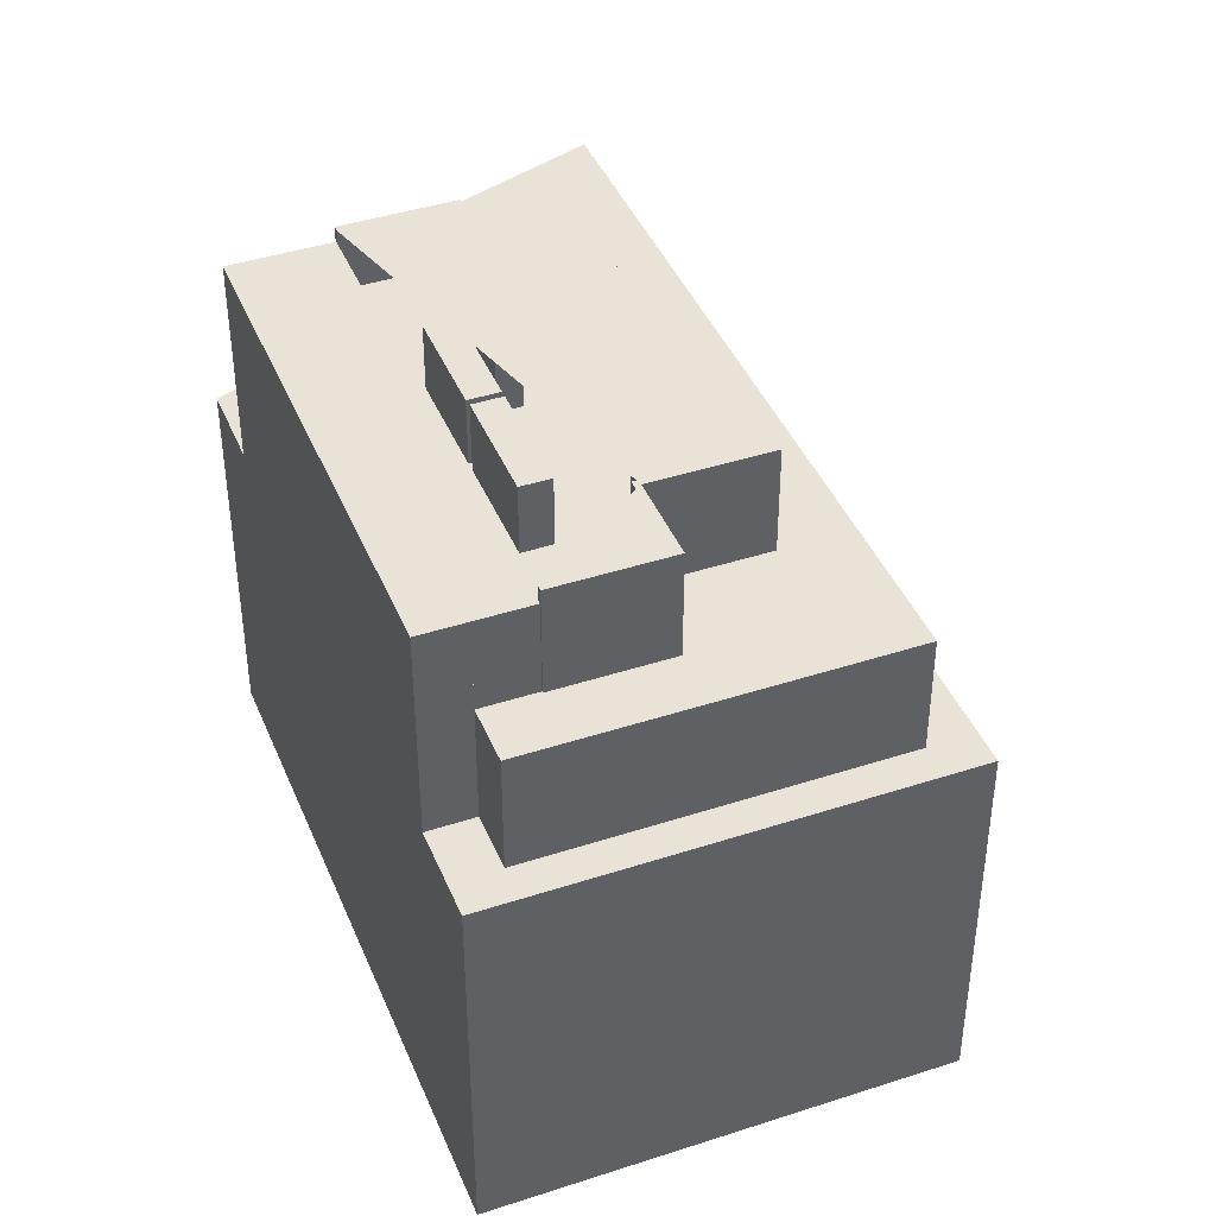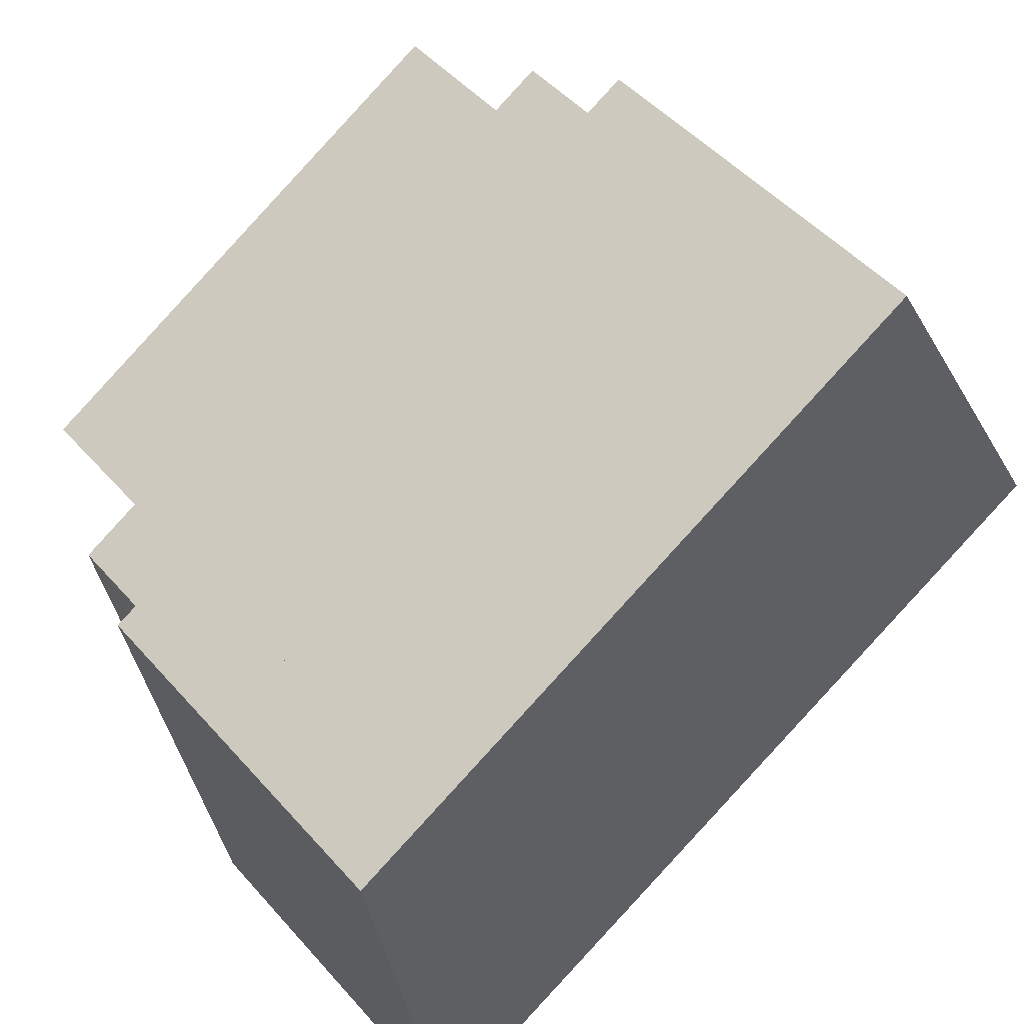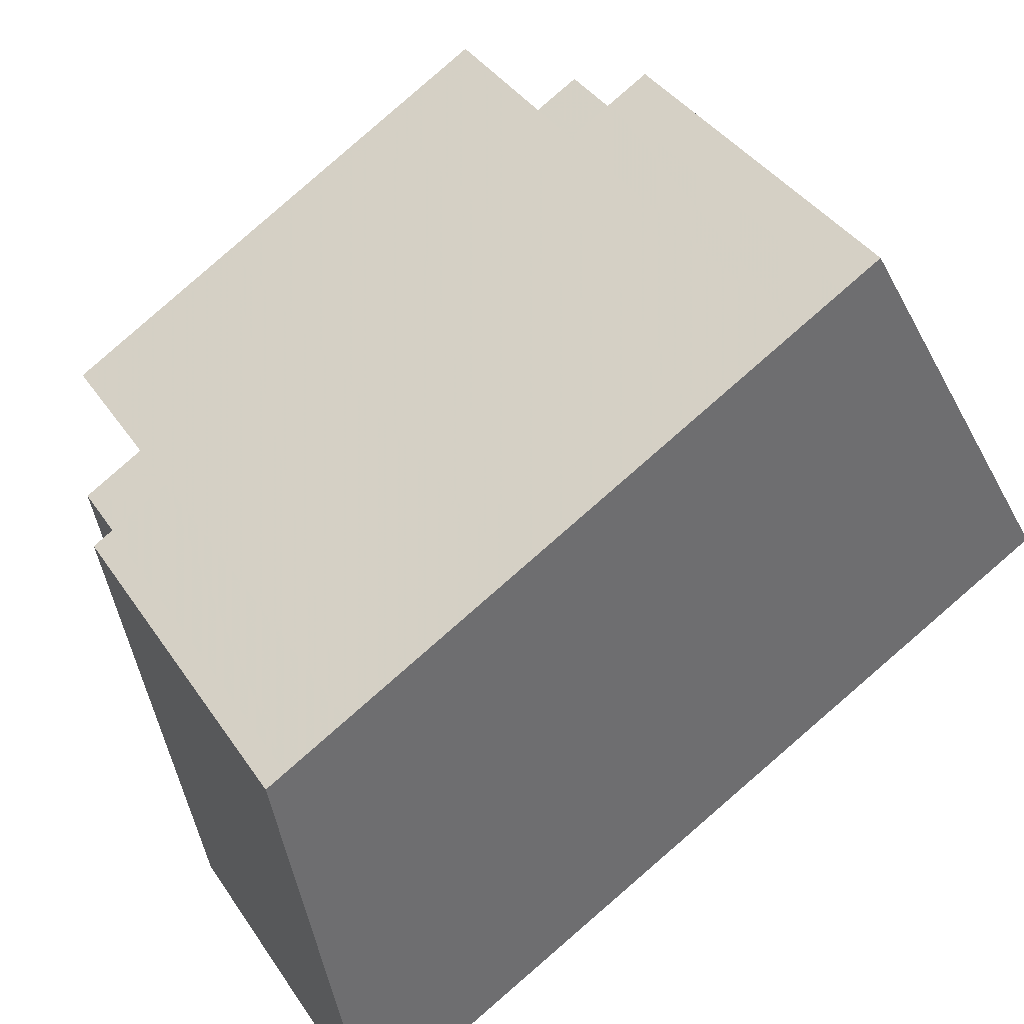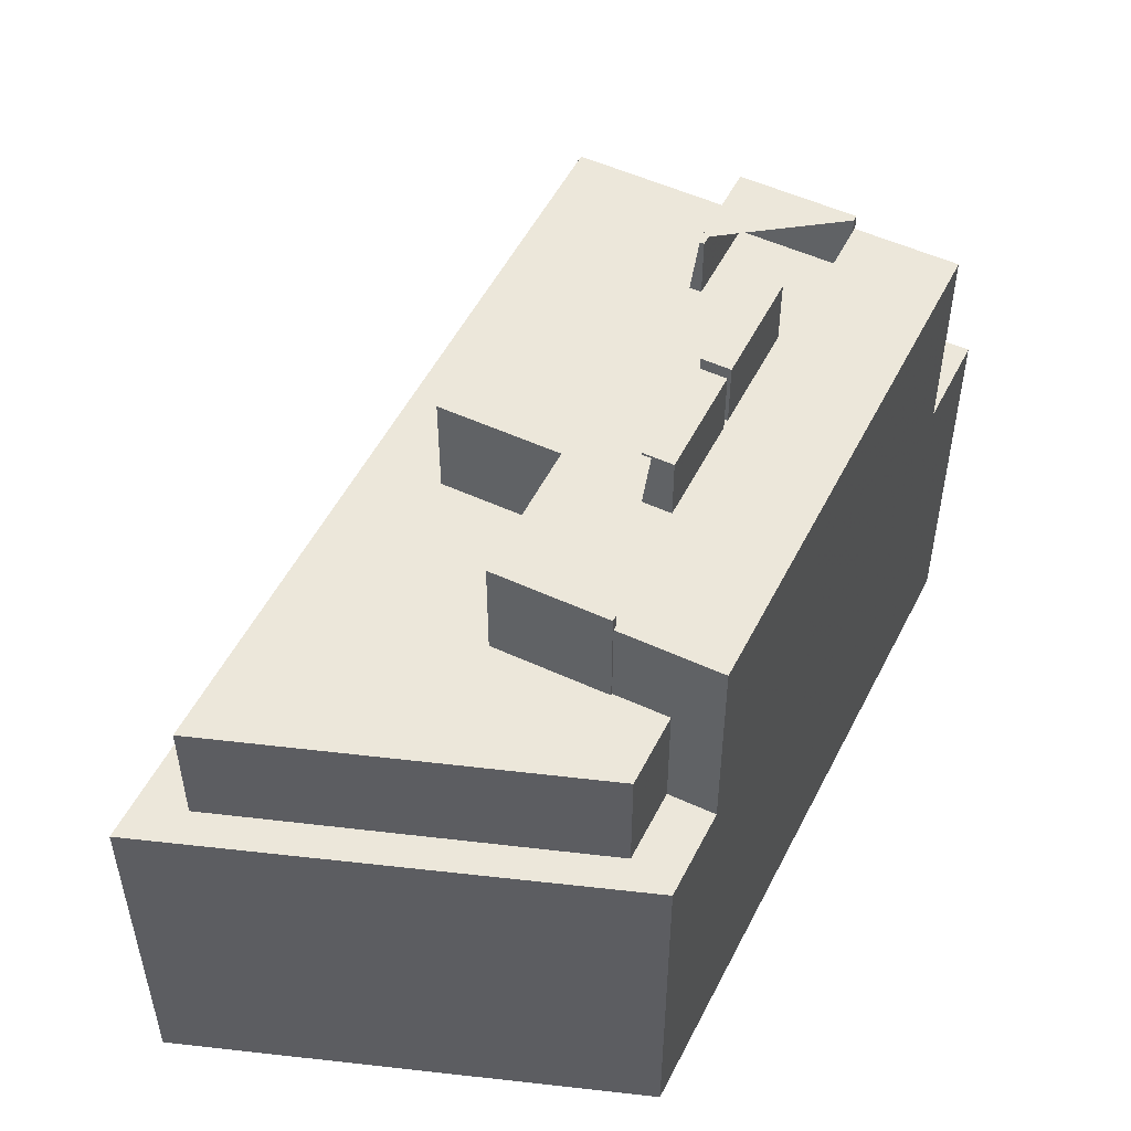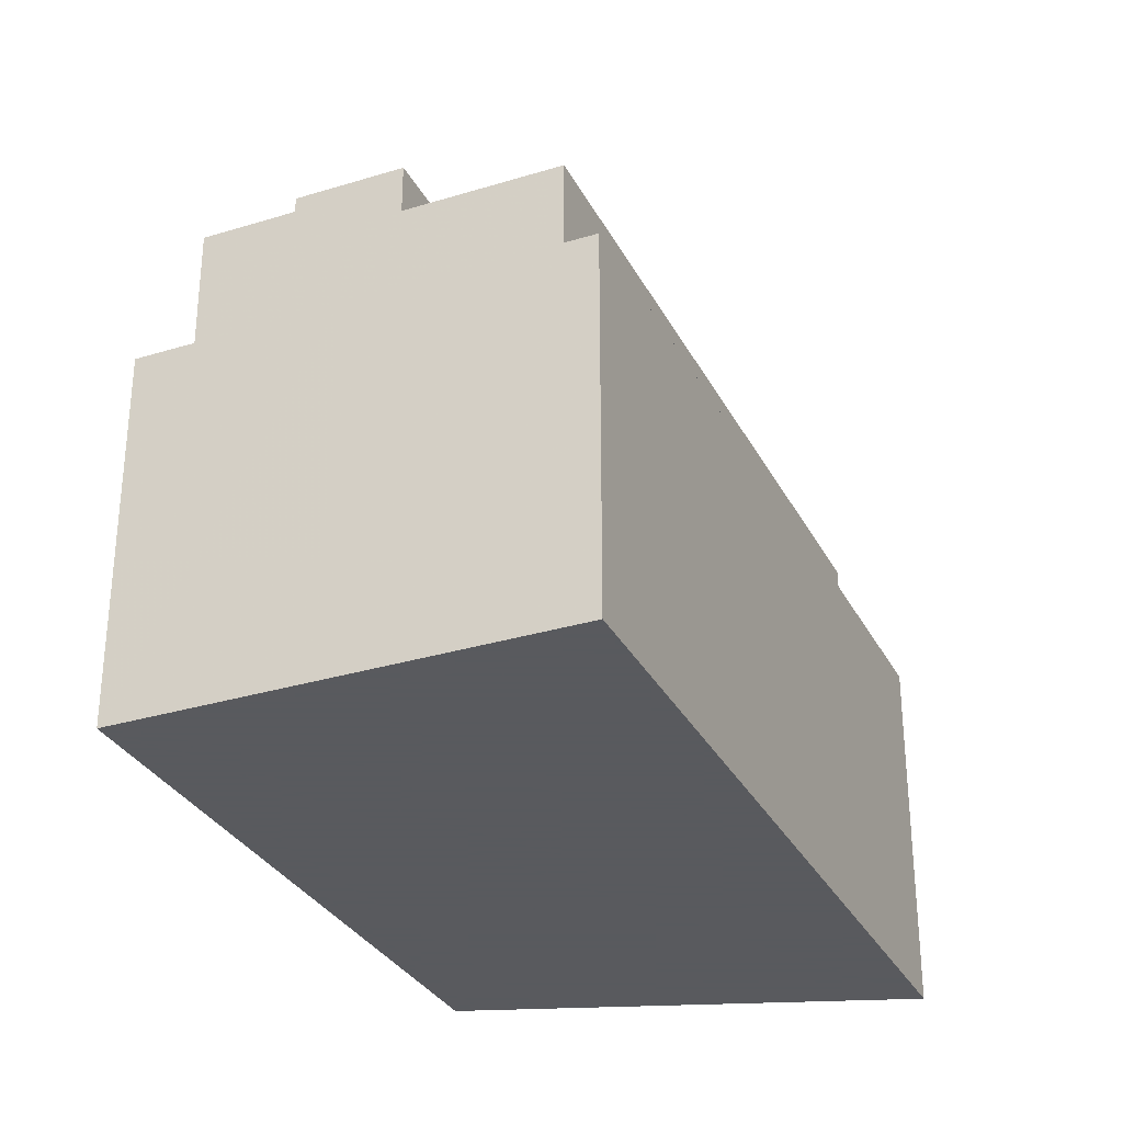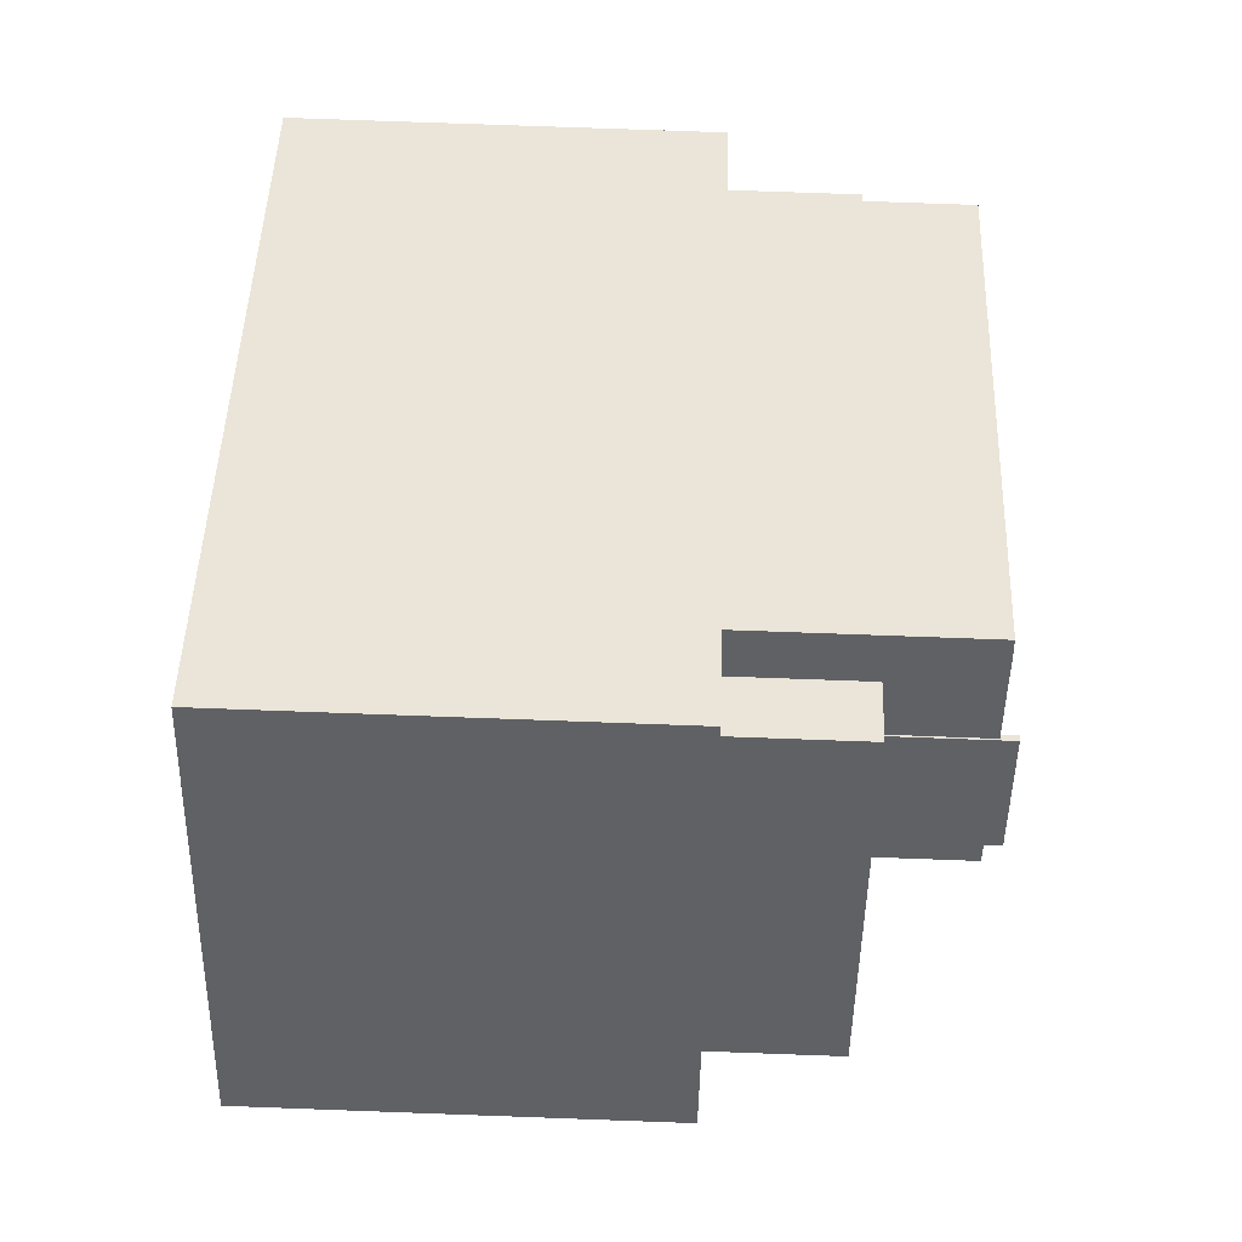
<metadata>
{"format":"obj","ext":"obj","renderer":"f3d","projection":"perspective","resolution":1024,"background":"white","views":[{"elev":41.8,"azim":39.3,"up":"+Y"},{"elev":48.5,"azim":-39.2,"up":"+Z"},{"elev":38.2,"azim":-29.9,"up":"+Z"},{"elev":52.4,"azim":-92.9,"up":"+Y"},{"elev":-31.2,"azim":84.3,"up":"+Y"},{"elev":73.9,"azim":92.1,"up":"+Z"}]}
</metadata>
<code>
v -165.3 -264.6 -535.1
v -165.4 -264.6 -535
v -169.3 -264.6 -537.1
v -173.8 -264.6 -539.6
v -183.5 -264.6 -545.1
v -201.7 -264.6 -555.3
v -218.9 -264.6 -564.9
v -224.9 -264.6 -568.3
v -226.9 -264.6 -569.4
v -226.4 -264.6 -572.1
v -225.3 -264.6 -578.7
v -218.5 -264.6 -618
v -204.1 -264.6 -609.9
v -177.5 -264.6 -595
v -160 -264.6 -585.3
v -147 -264.6 -577.9
v -142.7 -264.6 -575.5
v -155.1 -264.6 -553.4
v -176 -203.1 -559.1
v -177.5 -203.1 -556.4
v -187.4 -203.1 -561.9
v -185.9 -203.1 -564.6
v -186.7 -203.3 -565.1
v -188.2 -203.3 -562.4
v -197.9 -203.3 -567.8
v -196.3 -203.3 -570.5
v -168.9 -205.6 -572
v -172.3 -205.6 -565.8
v -174.9 -205.6 -567.3
v -171.4 -205.6 -573.4
v -189.7 -204.4 -571.2
v -190.9 -204.4 -569.1
v -195.9 -204.4 -571.8
v -194.6 -204.4 -574
v -213.5 -205.1 -573.8
v -169.1 -205.1 -548.9
v -168.7 -205.1 -548.7
v -171.4 -205.1 -543.8
v -173.8 -205.1 -539.6
v -183.5 -205.1 -545.1
v -201.7 -205.1 -555.3
v -218.9 -205.1 -564.9
v -216.5 -205.1 -569.1
v -213.8 -205.1 -574
v -165.5 -209.9 -573.6
v -171.4 -209.9 -563
v -163.6 -209.9 -558.7
v -169.1 -209.9 -548.9
v -213.5 -209.9 -573.8
v -208 -209.9 -583.5
v -195.7 -209.9 -576.5
v -189.7 -209.9 -587.2
v -195.9 -209.9 -571.8
v -194.6 -209.9 -574
v -189.7 -209.9 -571.2
v -190.9 -209.9 -569.1
v -174.9 -209.9 -567.3
v -171.4 -209.9 -573.4
v -168.9 -209.9 -572
v -172.3 -209.9 -565.8
v -196.3 -209.9 -570.5
v -186.7 -209.9 -565.1
v -188.2 -209.9 -562.4
v -197.9 -209.9 -567.8
v -187.4 -209.9 -561.9
v -185.9 -209.9 -564.6
v -176 -209.9 -559.1
v -177.5 -209.9 -556.4
v -164.7 -203.6 -573.8
v -170.6 -203.6 -563.3
v -162.8 -203.6 -558.9
v -168.5 -203.6 -548.6
v -168.7 -203.6 -548.7
v -169.1 -203.6 -548.9
v -163.6 -203.6 -558.7
v -171.4 -203.6 -563
v -165.5 -203.6 -573.6
v -189.7 -203.6 -587.2
v -195.7 -203.6 -576.5
v -208 -203.6 -583.5
v -213.5 -203.6 -573.8
v -213.8 -203.6 -574
v -214 -203.6 -574.1
v -208.3 -203.6 -584.3
v -195.9 -203.6 -577.4
v -189.9 -203.6 -588
v -148.1 -214.2 -573
v -166.2 -214.2 -540.9
v -171.4 -214.2 -543.8
v -168.7 -214.2 -548.7
v -168.5 -214.2 -548.6
v -162.8 -214.2 -558.9
v -170.6 -214.2 -563.3
v -164.7 -214.2 -573.8
v -189.9 -214.2 -588
v -195.9 -214.2 -577.4
v -208.3 -214.2 -584.3
v -214 -214.2 -574.1
v -213.8 -214.2 -574
v -216.5 -214.2 -569.1
v -223 -214.2 -572.8
v -216.2 -214.2 -611.2
v -204.1 -226.1 -609.9
v -177.5 -226.1 -595
v -160 -226.1 -585.3
v -147 -226.1 -577.9
v -142.7 -226.1 -575.5
v -155.1 -226.1 -553.4
v -165.3 -226.1 -535.1
v -165.4 -226.1 -535
v -169.3 -226.1 -537.1
v -173.8 -226.1 -539.6
v -171.4 -226.1 -543.8
v -166.2 -226.1 -540.9
v -148.1 -226.1 -573
v -216.2 -226.1 -611.2
v -223 -226.1 -572.8
v -216.5 -226.1 -569.1
v -218.9 -226.1 -564.9
v -224.9 -226.1 -568.3
v -226.9 -226.1 -569.4
v -226.4 -226.1 -572.1
v -225.3 -226.1 -578.7
v -218.5 -226.1 -618
g CityEngineShapeMaterial_59
f 2 1 18 17 16 15 14 13 12 11 10 9 8 7 6 5 4 3
f 20 19 22 21
f 24 23 26 25
f 28 27 30 29
f 32 31 34 33
f 36 35 44 43 42 41 40 39 38 37
f 46 45 52 51 50 49 48 47
f 54 53 56 55
f 58 57 60 59
f 62 61 64 63
f 66 65 68 67
f 70 69 86 85 84 83 82 81 80 79 78 77 76 75 74 73 72 71
f 88 87 102 101 100 99 98 97 96 95 94 93 92 91 90 89
f 104 103 124 123 122 121 120 119 118 117 116 115 114 113 112 111 110 109 108 107 106 105
f 43 118 119 42
f 101 117 118 100
f 102 116 117 101
f 116 115 87 102
f 115 114 88 87
f 89 113 114 88
f 113 112 39 38
f 44 99 100 43
f 83 98 99 82
f 84 97 98 83
f 97 96 85 84
f 86 95 96 85
f 95 94 69 86
f 94 93 70 69
f 93 92 71 70
f 92 91 72 71
f 73 90 91 72
f 90 89 38 37
f 65 66 22 21
f 66 67 19 22
f 67 68 20 19
f 68 65 21 20
f 61 62 23 26
f 62 63 24 23
f 63 64 25 24
f 64 61 26 25
f 57 58 30 29
f 58 59 27 30
f 59 60 28 27
f 60 57 29 28
f 53 54 34 33
f 54 55 31 34
f 55 56 32 31
f 56 53 33 32
f 78 52 45 77
f 52 51 79 78
f 80 50 51 79
f 50 49 81 80
f 49 48 36 35
f 75 47 48 74
f 76 46 47 75
f 77 45 46 76
f 82 44 35 81
f 74 36 37 73
f 1 18 108 109
f 18 17 107 108
f 17 16 106 107
f 16 15 105 106
f 15 14 104 105
f 14 13 103 104
f 13 12 124 103
f 12 11 123 124
f 11 10 122 123
f 10 9 121 122
f 9 8 120 121
f 8 7 119 120
f 7 6 41 42
f 6 5 40 41
f 5 4 39 40
f 4 3 111 112
f 3 2 110 111
f 2 1 109 110

</code>
